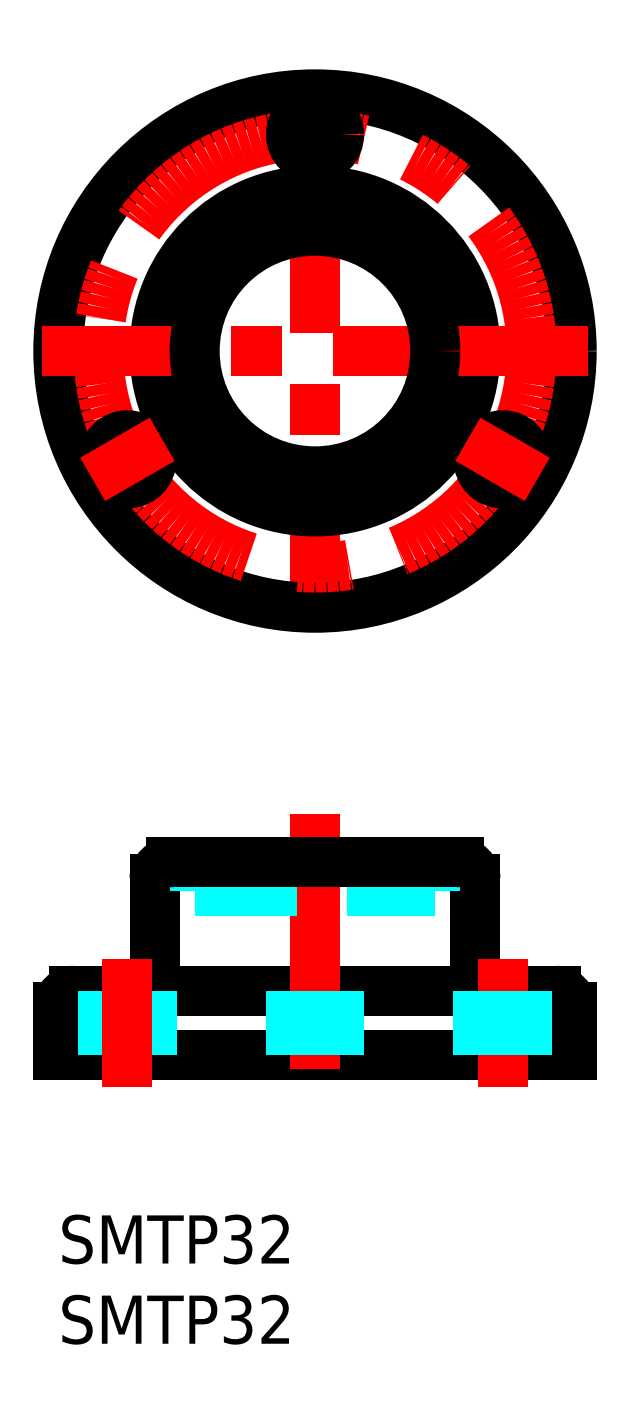
<metadata>
{"format":"dxf","ext":"dxf","renderer":"ezdxf+matplotlib","layout":"modelspace","background":"white","min_lineweight":24,"dpi":150}
</metadata>
<code>
0
SECTION
2
ENTITIES
0
LINE
8
MSM_CENTER
10
16
20
70.88
30
0
11
16
21
36.88
31
0
0
CIRCLE
8
MSM_CONTINUOUS
10
16
20
53.88
30
0
40
10
0
CIRCLE
8
MSM_CONTINUOUS
10
16
20
53.88
30
0
40
16
0
LINE
8
MSM_CONTINUOUS
10
8.1e-15
20
10
30
0
11
32
21
10
31
0
0
LINE
8
MSM_CONTINUOUS
10
1
20
14
30
0
11
31
21
14
31
0
0
LINE
8
MSM_CONTINUOUS
10
8.1e-15
20
13
30
0
11
8.1e-15
21
10
31
0
0
LINE
8
MSM_CENTER
10
16
20
25
30
0
11
16
21
7
31
0
0
LINE
8
MSM_CONTINUOUS
10
26
20
21
30
0
11
26
21
15
31
0
0
LINE
8
MSM_CONTINUOUS
10
6
20
21
30
0
11
6
21
15
31
0
0
LINE
8
MSM_CONTINUOUS
10
32
20
13
30
0
11
32
21
10
31
0
0
LINE
8
MSM_CONTINUOUS
10
7
20
22
30
0
11
7.5
21
22
31
0
0
LINE
8
MSM_CENTER
10
33
20
53.88
30
0
11
-1
21
53.88
31
0
0
LINE
8
MSM_DASHED
10
23.5
20
21
30
0
11
23.5
21
20.25
31
0
0
LINE
8
MSM_DASHED
10
8.5
20
21
30
0
11
8.5
21
20.25
31
0
0
LINE
8
MSM_DASHED
10
8.5
20
20.25
30
0
11
23.5
21
20.25
31
0
0
ARC
8
MSM_CONTINUOUS
10
7
20
21
30
0
40
1
50
90
51
180
0
ARC
8
MSM_CONTINUOUS
10
1
20
13
30
0
40
1
50
90
51
180
0
ARC
8
MSM_CONTINUOUS
10
5
20
15
30
0
40
1
50
270
51
0
0
ARC
8
MSM_CONTINUOUS
10
25
20
21
30
0
40
1
50
0
51
90
0
ARC
8
MSM_CONTINUOUS
10
27
20
15
30
0
40
1
50
180
51
270
0
ARC
8
MSM_CONTINUOUS
10
31
20
13
30
0
40
1
50
0
51
90
0
ARC
8
MSM_DASHED
10
7.5
20
21
30
0
40
1
50
0
51
90
0
LINE
8
MSM_CONTINUOUS
10
24.5
20
22
30
0
11
25
21
22
31
0
0
ARC
8
MSM_DASHED
10
24.5
20
21
30
0
40
1
50
90
51
180
0
LINE
8
MSM_CONTINUOUS
10
7.5
20
22
30
0
11
24.5
21
22
31
0
0
CIRCLE
8
MSM_CONTINUOUS
10
16
20
53.88
30
0
40
7.5
0
LINE
8
MSM_DASHED
10
5.809
20
14
30
0
11
5.809
21
10
31
0
0
LINE
8
MSM_DASHED
10
2.809
20
14
30
0
11
2.809
21
10
31
0
0
LINE
8
MSM_CENTER
10
4.309
20
16
30
0
11
4.309
21
8
31
0
0
LINE
8
MSM_DASHED
10
14.5
20
14
30
0
11
14.5
21
10
31
0
0
LINE
8
MSM_DASHED
10
17.5
20
14
30
0
11
17.5
21
10
31
0
0
LINE
8
MSM_CENTER
10
27.69
20
16
30
0
11
27.69
21
8
31
0
0
LINE
8
MSM_DASHED
10
26.19
20
14
30
0
11
26.19
21
10
31
0
0
LINE
8
MSM_DASHED
10
29.19
20
14
30
0
11
29.19
21
10
31
0
0
CIRCLE
8
MSM_CENTER
10
16
20
53.88
30
0
40
13.5
0
CIRCLE
8
MSM_CONTINUOUS
10
16
20
67.38
30
0
40
1.5
0
CIRCLE
8
MSM_CONTINUOUS
10
4.309
20
47.13
30
0
40
1.5
0
CIRCLE
8
MSM_CONTINUOUS
10
27.69
20
47.13
30
0
40
1.5
0
LINE
8
MSM_CENTER
10
6.474
20
48.38
30
0
11
2.144
21
45.88
31
0
0
LINE
8
MSM_CENTER
10
25.53
20
48.38
30
0
11
29.86
21
45.88
31
0
0
TEXT
8
MSM_PART_NUMBER
10
0
20
-8
30
0
40
3
1
SMTP32
0
TEXT
8
MSM_PART_NUMBER
10
0
20
-3
30
0
40
3
1
SMTP32
0
ENDSEC
0
EOF

</code>
